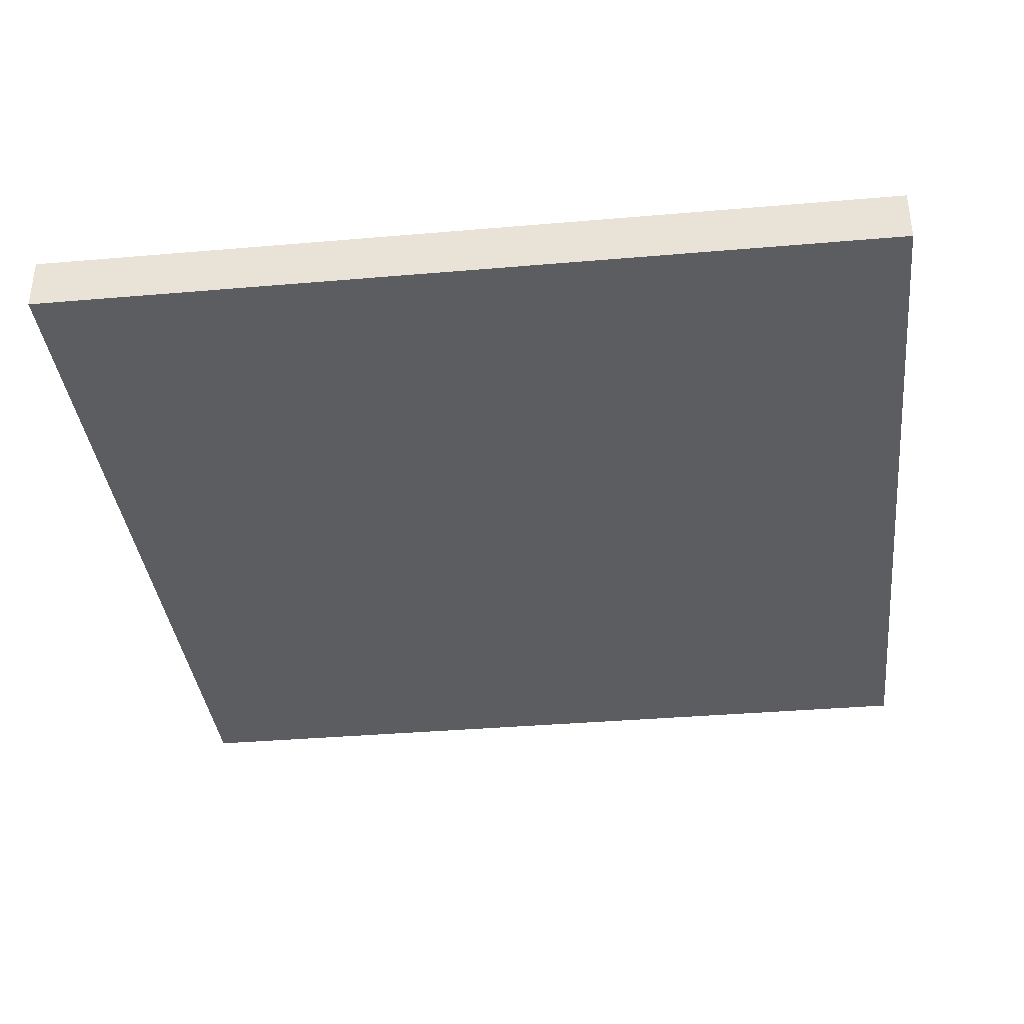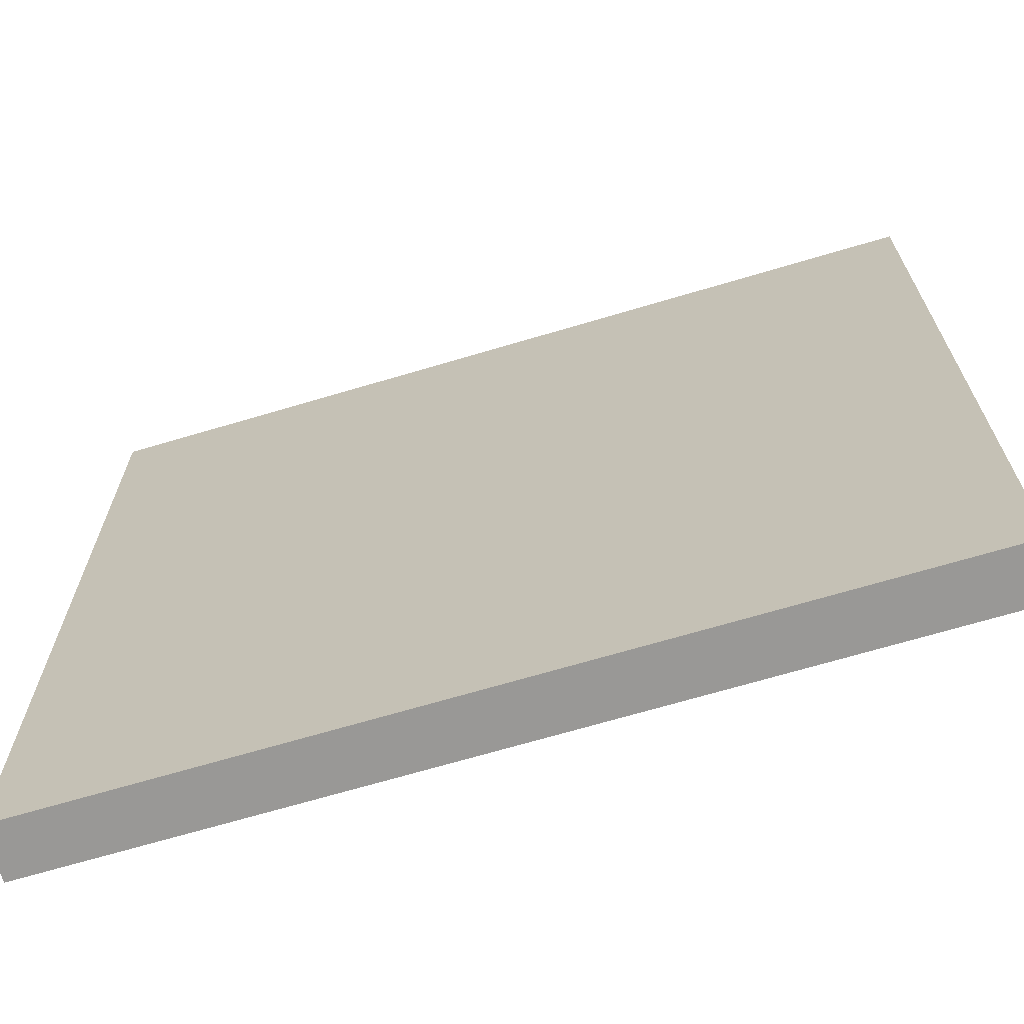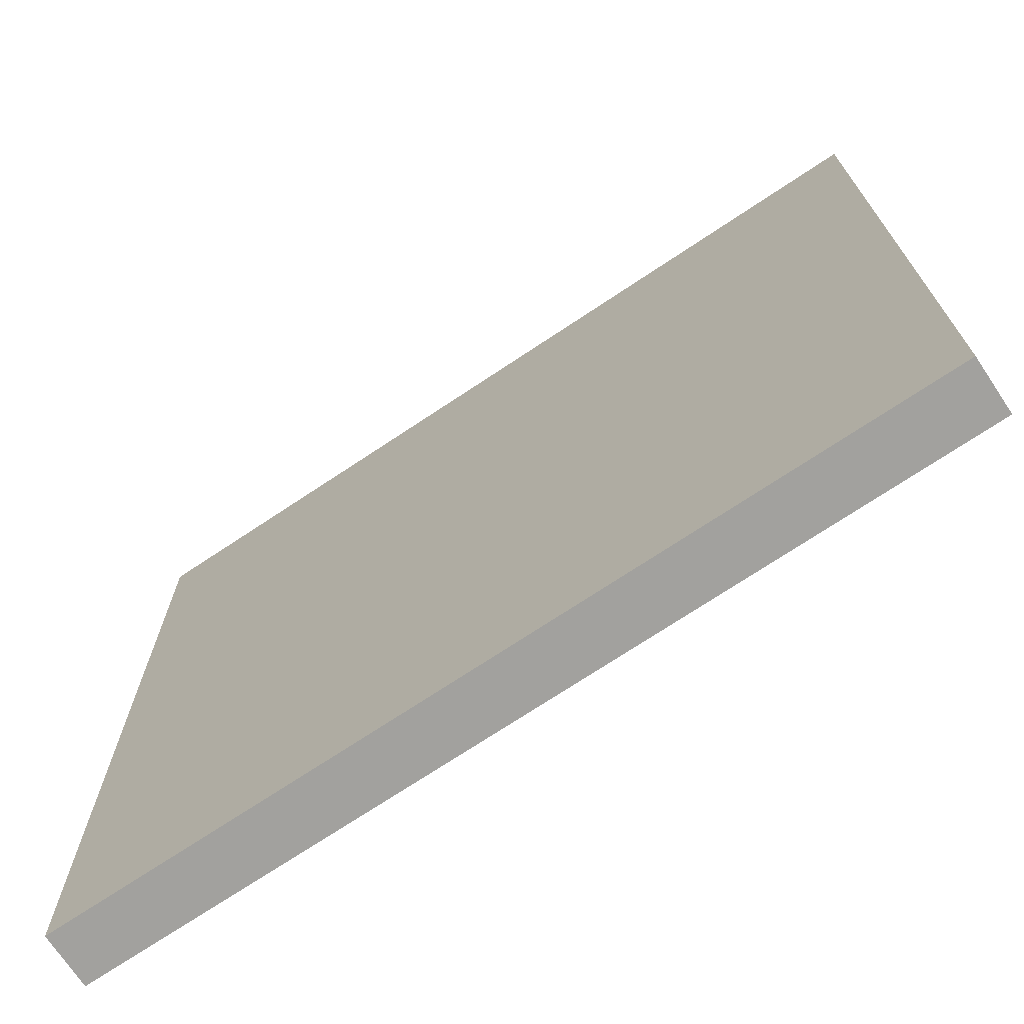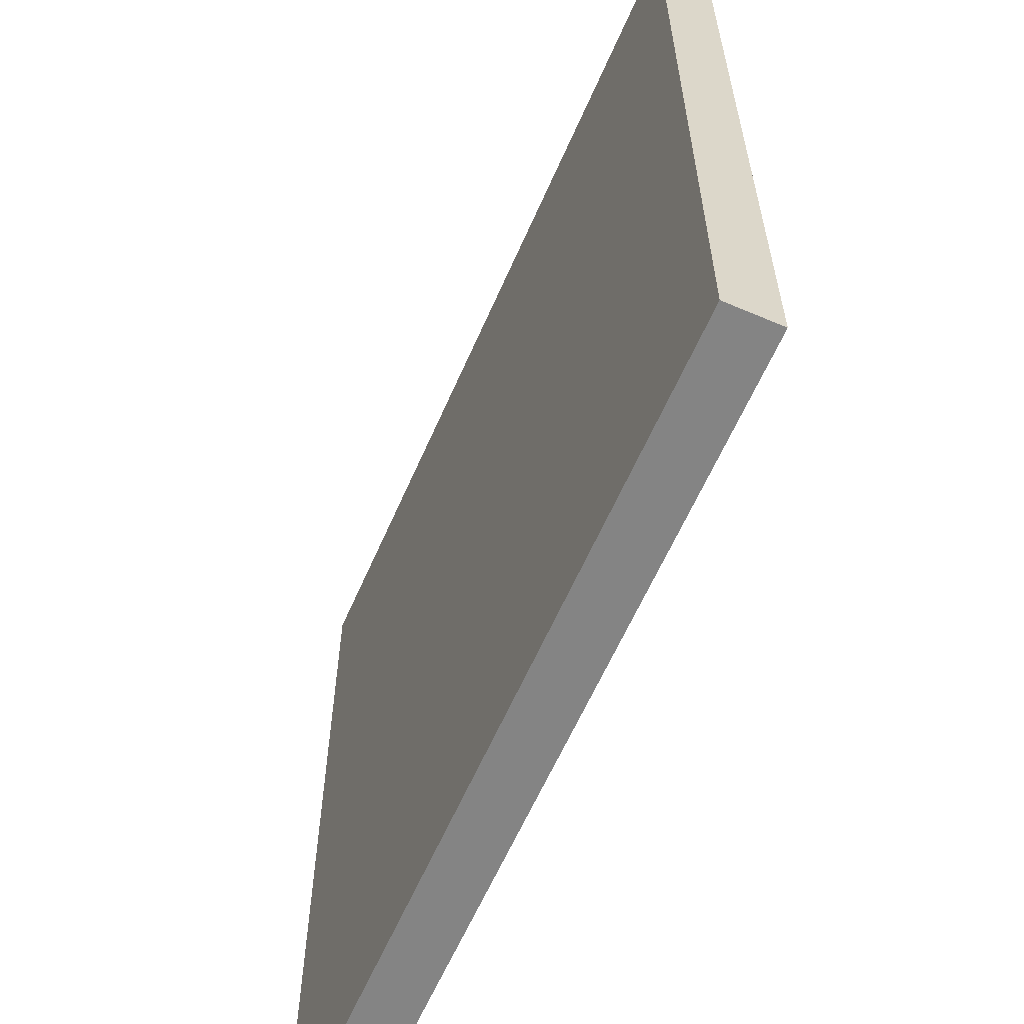
<metadata>
{"format":"obj","ext":"obj","renderer":"f3d","projection":"perspective","resolution":1024,"background":"white","views":[{"elev":-36.5,"azim":-83.6,"up":"+Y"},{"elev":-68.6,"azim":16.6,"up":"+Z"},{"elev":-72.0,"azim":-146.3,"up":"+Z"},{"elev":-61.4,"azim":66.5,"up":"+Z"}]}
</metadata>
<code>
o
v 0 5 0
v 0 5 -3.2
v 0 5.1 0
v 0 5.1 -0.9
v 0 5.1 -1.1
v 0 5.1 -3.2
v 0 5.2 0
v 0 5.2 -0.9
v 0 5.2 -1.1
v 0 5.2 -3.2
v 3.2 5 0
v 3.2 5 -3.2
v 3.2 5.1 0
v 3.2 5.1 -2.3
v 3.2 5.1 -3
v 3.2 5.1 -3.2
v 3.2 5.2 0
v 3.2 5.2 -2.3
v 3.2 5.2 -3
v 3.2 5.2 -3.2
v 0 5 0
v 0 5.1 0
v 0 5.2 0
v 0.8 5.1 0
v 0.8 5.2 0
v 1 5.1 0
v 1 5.2 0
v 1.5 5.1 0
v 1.5 5.2 0
v 1.7 5.1 0
v 1.7 5.2 0
v 3.2 5 0
v 3.2 5.1 0
v 3.2 5.2 0
v 0 5 -3.2
v 0 5.1 -3.2
v 0 5.2 -3.2
v 3.2 5 -3.2
v 3.2 5.1 -3.2
v 3.2 5.2 -3.2
v 0 5 0
v 3.2 5 0
v 0 5 -3.2
v 3.2 5 -3.2
v 0 5.2 0
v 0.8 5.2 0
v 1 5.2 0
v 1.5 5.2 0
v 1.7 5.2 0
v 3.2 5.2 0
v 0.8 5.2 -0.1
v 1 5.2 -0.1
v 1.2 5.2 -0.1
v 1.3 5.2 -0.1
v 1.4 5.2 -0.1
v 1.7 5.2 -0.1
v 1.8 5.2 -0.1
v 2 5.2 -0.1
v 0.2 5.2 -0.2
v 0.6 5.2 -0.2
v 1.3 5.2 -0.2
v 1.4 5.2 -0.2
v 2.9 5.2 -0.2
v 3 5.2 -0.2
v 0.2 5.2 -0.3
v 0.6 5.2 -0.3
v 0.8 5.2 -0.3
v 1 5.2 -0.3
v 2.2 5.2 -0.3
v 2.3 5.2 -0.3
v 2.8 5.2 -0.3
v 2.9 5.2 -0.3
v 3 5.2 -0.3
v 1 5.2 -0.4
v 1.1 5.2 -0.4
v 2.1 5.2 -0.4
v 2.2 5.2 -0.4
v 0.5 5.2 -0.5
v 0.6 5.2 -0.5
v 0.8 5.2 -0.5
v 1 5.2 -0.5
v 2 5.2 -0.5
v 2.1 5.2 -0.5
v 2.2 5.2 -0.5
v 2.3 5.2 -0.5
v 0.2 5.2 -0.6
v 0.5 5.2 -0.6
v 0.6 5.2 -0.6
v 0.8 5.2 -0.6
v 1.4 5.2 -0.6
v 1.5 5.2 -0.6
v 1.6 5.2 -0.6
v 1.7 5.2 -0.6
v 1.8 5.2 -0.6
v 2.8 5.2 -0.6
v 3 5.2 -0.6
v 3.1 5.2 -0.6
v 0.2 5.2 -0.7
v 0.5 5.2 -0.7
v 0.6 5.2 -0.7
v 0.8 5.2 -0.7
v 1.1 5.2 -0.7
v 1.2 5.2 -0.7
v 2.7 5.2 -0.7
v 2.8 5.2 -0.7
v 0.8 5.2 -0.8
v 0.9 5.2 -0.8
v 1 5.2 -0.8
v 1.3 5.2 -0.8
v 2.3 5.2 -0.8
v 2.7 5.2 -0.8
v 2.9 5.2 -0.8
v 3 5.2 -0.8
v 0 5.2 -0.9
v 0.1 5.2 -0.9
v 0.4 5.2 -0.9
v 0.5 5.2 -0.9
v 0.8 5.2 -0.9
v 0.9 5.2 -0.9
v 1.6 5.2 -0.9
v 1.8 5.2 -0.9
v 2 5.2 -0.9
v 2.1 5.2 -0.9
v 0.6 5.2 -1
v 0.9 5.2 -1
v 1.1 5.2 -1
v 1.2 5.2 -1
v 1.6 5.2 -1
v 1.8 5.2 -1
v 2 5.2 -1
v 0 5.2 -1.1
v 0.1 5.2 -1.1
v 0.2 5.2 -1.1
v 1.7 5.2 -1.1
v 1.8 5.2 -1.1
v 1.9 5.2 -1.1
v 2 5.2 -1.1
v 2.2 5.2 -1.1
v 2.3 5.2 -1.1
v 0.8 5.2 -1.2
v 0.9 5.2 -1.2
v 1.7 5.2 -1.2
v 1.8 5.2 -1.2
v 1.9 5.2 -1.2
v 2 5.2 -1.2
v 2.1 5.2 -1.2
v 2.2 5.2 -1.2
v 3 5.2 -1.2
v 3.1 5.2 -1.2
v 1 5.2 -1.3
v 1.1 5.2 -1.3
v 1.2 5.2 -1.3
v 1.3 5.2 -1.3
v 2 5.2 -1.3
v 2.1 5.2 -1.3
v 2.2 5.2 -1.3
v 0.5 5.2 -1.4
v 0.6 5.2 -1.4
v 1 5.2 -1.4
v 1.1 5.2 -1.4
v 1.3 5.2 -1.4
v 1.4 5.2 -1.4
v 1.8 5.2 -1.4
v 1.9 5.2 -1.4
v 3 5.2 -1.4
v 3.1 5.2 -1.4
v 0.6 5.2 -1.5
v 0.8 5.2 -1.5
v 2.1 5.2 -1.5
v 2.2 5.2 -1.5
v 2.3 5.2 -1.5
v 2.5 5.2 -1.5
v 2.7 5.2 -1.5
v 1.3 5.2 -1.6
v 1.4 5.2 -1.6
v 1.6 5.2 -1.6
v 1.7 5.2 -1.6
v 2 5.2 -1.6
v 2.1 5.2 -1.6
v 2.2 5.2 -1.6
v 2.3 5.2 -1.6
v 2.5 5.2 -1.6
v 0.5 5.2 -1.7
v 0.6 5.2 -1.7
v 1.8 5.2 -1.7
v 1.9 5.2 -1.7
v 2 5.2 -1.7
v 2.1 5.2 -1.7
v 2.2 5.2 -1.7
v 2.5 5.2 -1.7
v 2.7 5.2 -1.7
v 2.9 5.2 -1.7
v 0.9 5.2 -1.8
v 1 5.2 -1.8
v 1.6 5.2 -1.8
v 1.7 5.2 -1.8
v 1.8 5.2 -1.8
v 1.9 5.2 -1.8
v 2 5.2 -1.8
v 2.5 5.2 -1.8
v 2.6 5.2 -1.8
v 2.7 5.2 -1.8
v 2.9 5.2 -1.8
v 1.7 5.2 -1.9
v 1.8 5.2 -1.9
v 2.3 5.2 -1.9
v 2.6 5.2 -1.9
v 2.9 5.2 -1.9
v 3 5.2 -1.9
v 3.1 5.2 -1.9
v 0.8 5.2 -2
v 0.9 5.2 -2
v 1.2 5.2 -2
v 1.3 5.2 -2
v 2.6 5.2 -2
v 2.7 5.2 -2
v 2.8 5.2 -2
v 2.9 5.2 -2
v 0.1 5.2 -2.1
v 0.2 5.2 -2.1
v 0.9 5.2 -2.1
v 1 5.2 -2.1
v 1.7 5.2 -2.1
v 1.8 5.2 -2.1
v 2 5.2 -2.1
v 2.1 5.2 -2.1
v 2.6 5.2 -2.1
v 2.7 5.2 -2.1
v 0.4 5.2 -2.2
v 0.5 5.2 -2.2
v 1.1 5.2 -2.2
v 1.2 5.2 -2.2
v 2.9 5.2 -2.2
v 3 5.2 -2.2
v 0.5 5.2 -2.3
v 0.6 5.2 -2.3
v 1 5.2 -2.3
v 1.1 5.2 -2.3
v 1.2 5.2 -2.3
v 1.3 5.2 -2.3
v 1.7 5.2 -2.3
v 1.8 5.2 -2.3
v 2 5.2 -2.3
v 2.1 5.2 -2.3
v 2.9 5.2 -2.3
v 3.2 5.2 -2.3
v 1.6 5.2 -2.4
v 1.8 5.2 -2.4
v 1.9 5.2 -2.4
v 2 5.2 -2.4
v 2.1 5.2 -2.4
v 2.3 5.2 -2.4
v 2.6 5.2 -2.4
v 0.3 5.2 -2.5
v 0.5 5.2 -2.5
v 1.1 5.2 -2.5
v 1.2 5.2 -2.5
v 1.3 5.2 -2.5
v 1.4 5.2 -2.5
v 1.6 5.2 -2.5
v 1.9 5.2 -2.5
v 2 5.2 -2.5
v 2.1 5.2 -2.5
v 2.2 5.2 -2.5
v 2.3 5.2 -2.5
v 2.6 5.2 -2.5
v 2.8 5.2 -2.5
v 0.8 5.2 -2.6
v 0.9 5.2 -2.6
v 1 5.2 -2.6
v 1.1 5.2 -2.6
v 1.4 5.2 -2.6
v 1.5 5.2 -2.6
v 1.9 5.2 -2.6
v 2 5.2 -2.6
v 1.1 5.2 -2.7
v 1.2 5.2 -2.7
v 1.6 5.2 -2.7
v 1.8 5.2 -2.7
v 2.5 5.2 -2.7
v 2.6 5.2 -2.7
v 1 5.2 -2.8
v 1.2 5.2 -2.8
v 1.3 5.2 -2.8
v 2.5 5.2 -2.8
v 2.6 5.2 -2.8
v 1.1 5.2 -2.9
v 1.3 5.2 -2.9
v 1.4 5.2 -2.9
v 1.5 5.2 -2.9
v 1.6 5.2 -2.9
v 1.7 5.2 -2.9
v 2 5.2 -2.9
v 2.1 5.2 -2.9
v 2.2 5.2 -2.9
v 2.5 5.2 -2.9
v 2.6 5.2 -2.9
v 0.3 5.2 -3
v 0.5 5.2 -3
v 1.4 5.2 -3
v 1.5 5.2 -3
v 1.6 5.2 -3
v 1.7 5.2 -3
v 2.1 5.2 -3
v 2.2 5.2 -3
v 2.9 5.2 -3
v 3.2 5.2 -3
v 1.1 5.2 -3.1
v 1.3 5.2 -3.1
v 1.4 5.2 -3.1
v 1.5 5.2 -3.1
v 2.3 5.2 -3.1
v 2.5 5.2 -3.1
v 0 5.2 -3.2
v 3.2 5.2 -3.2
f 3 2 1
f 4 2 3
f 5 2 4
f 6 2 5
f 7 4 3
f 8 5 4
f 8 4 7
f 9 6 5
f 9 5 8
f 10 6 9
f 11 12 13
f 13 12 14
f 14 12 15
f 15 12 16
f 13 14 17
f 14 15 18
f 17 14 18
f 15 16 19
f 18 15 19
f 19 16 20
f 24 22 21
f 24 23 22
f 25 23 24
f 26 24 21
f 26 25 24
f 27 25 26
f 28 26 21
f 28 27 26
f 29 27 28
f 30 28 21
f 30 29 28
f 31 29 30
f 32 30 21
f 33 31 30
f 33 30 32
f 34 31 33
f 35 36 38
f 36 37 39
f 38 36 39
f 39 37 40
f 43 42 41
f 44 42 43
f 45 46 51
f 46 47 51
f 47 48 52
f 51 47 52
f 52 48 53
f 53 48 54
f 54 48 55
f 49 50 56
f 48 49 56
f 56 50 57
f 57 50 58
f 45 51 59
f 51 52 59
f 59 52 60
f 54 55 61
f 53 54 61
f 55 48 62
f 61 55 62
f 58 50 63
f 63 50 64
f 59 60 65
f 45 59 65
f 60 52 66
f 65 60 66
f 66 52 67
f 52 53 68
f 67 52 68
f 58 63 69
f 69 63 70
f 70 63 71
f 63 64 72
f 71 63 72
f 64 50 73
f 72 64 73
f 68 53 74
f 67 68 74
f 74 53 75
f 58 69 76
f 69 70 77
f 76 69 77
f 66 67 78
f 65 66 78
f 78 67 79
f 67 74 80
f 79 67 80
f 74 75 81
f 80 74 81
f 57 58 82
f 58 76 82
f 76 77 83
f 82 76 83
f 77 70 84
f 83 77 84
f 70 71 85
f 84 70 85
f 45 65 86
f 65 78 86
f 78 79 87
f 86 78 87
f 80 81 88
f 87 79 88
f 79 80 88
f 88 81 89
f 62 48 90
f 61 62 90
f 48 56 91
f 90 48 91
f 91 56 92
f 56 57 93
f 92 56 93
f 57 82 94
f 93 57 94
f 85 71 95
f 71 72 95
f 72 73 95
f 84 85 95
f 73 50 96
f 95 73 96
f 96 50 97
f 86 87 98
f 45 86 98
f 87 88 99
f 98 87 99
f 88 89 100
f 99 88 100
f 89 81 101
f 100 89 101
f 81 75 102
f 101 81 102
f 75 53 102
f 53 61 103
f 102 53 103
f 61 90 103
f 84 95 104
f 95 96 105
f 104 95 105
f 101 102 106
f 100 101 106
f 102 103 106
f 106 103 107
f 107 103 108
f 103 90 109
f 108 103 109
f 84 104 110
f 104 105 111
f 110 104 111
f 105 96 112
f 111 105 112
f 96 97 113
f 112 96 113
f 45 98 114
f 98 99 114
f 114 99 115
f 115 99 116
f 99 100 117
f 116 99 117
f 100 106 118
f 106 107 118
f 107 108 119
f 118 107 119
f 93 94 120
f 91 92 120
f 92 93 120
f 90 91 120
f 94 82 121
f 120 94 121
f 82 83 122
f 121 82 122
f 83 84 122
f 122 84 123
f 118 119 124
f 100 118 124
f 117 100 124
f 119 108 125
f 124 119 125
f 108 109 126
f 126 109 127
f 90 120 128
f 120 121 128
f 122 123 129
f 128 121 129
f 121 122 129
f 129 123 130
f 114 115 131
f 115 116 132
f 131 115 132
f 132 116 133
f 128 129 134
f 129 130 135
f 134 129 135
f 135 130 136
f 130 123 137
f 136 130 137
f 84 110 138
f 123 84 138
f 110 111 139
f 138 110 139
f 111 112 139
f 124 125 140
f 125 108 141
f 140 125 141
f 134 135 142
f 128 134 142
f 135 136 143
f 142 135 143
f 136 137 144
f 143 136 144
f 137 123 145
f 144 137 145
f 123 138 146
f 145 123 146
f 138 139 146
f 146 139 147
f 113 97 148
f 112 113 148
f 97 50 149
f 148 97 149
f 141 108 150
f 108 126 150
f 140 141 150
f 126 127 151
f 150 126 151
f 127 109 152
f 151 127 152
f 109 90 153
f 152 109 153
f 144 145 154
f 143 144 154
f 142 143 154
f 146 147 154
f 145 146 154
f 154 147 155
f 147 139 156
f 155 147 156
f 117 124 157
f 116 117 157
f 124 140 158
f 157 124 158
f 150 151 159
f 140 150 159
f 152 153 160
f 159 151 160
f 151 152 160
f 153 90 161
f 160 153 161
f 90 128 162
f 161 90 162
f 154 155 163
f 142 154 163
f 163 155 164
f 112 148 165
f 148 149 165
f 149 50 166
f 165 149 166
f 158 140 167
f 157 158 167
f 140 159 168
f 167 140 168
f 164 155 169
f 155 156 169
f 156 139 170
f 169 156 170
f 139 112 171
f 170 139 171
f 171 112 172
f 172 112 173
f 160 161 174
f 161 162 174
f 162 128 175
f 174 162 175
f 128 142 176
f 175 128 176
f 142 163 176
f 176 163 177
f 164 169 178
f 169 170 179
f 178 169 179
f 170 171 180
f 179 170 180
f 171 172 181
f 180 171 181
f 172 173 182
f 181 172 182
f 157 167 183
f 116 157 183
f 167 168 183
f 183 168 184
f 177 163 185
f 163 164 185
f 164 178 186
f 185 164 186
f 178 179 187
f 186 178 187
f 181 182 188
f 187 179 188
f 180 181 188
f 179 180 188
f 188 182 189
f 182 173 190
f 189 182 190
f 173 112 191
f 190 173 191
f 112 165 192
f 191 112 192
f 184 168 193
f 168 159 193
f 159 160 194
f 193 159 194
f 176 177 195
f 175 176 195
f 186 187 196
f 195 177 196
f 177 185 196
f 185 186 196
f 196 187 197
f 197 187 198
f 187 188 199
f 198 187 199
f 189 190 200
f 190 191 200
f 200 191 201
f 191 192 202
f 201 191 202
f 192 165 203
f 202 192 203
f 195 196 204
f 196 197 204
f 197 198 205
f 204 197 205
f 200 201 206
f 189 200 206
f 201 202 207
f 206 201 207
f 202 203 207
f 203 165 208
f 207 203 208
f 165 166 209
f 208 165 209
f 166 50 210
f 209 166 210
f 184 193 211
f 193 194 212
f 211 193 212
f 160 174 213
f 174 175 214
f 213 174 214
f 208 209 215
f 207 208 215
f 206 207 215
f 215 209 216
f 216 209 217
f 217 209 218
f 132 133 219
f 131 132 219
f 133 116 220
f 219 133 220
f 212 194 221
f 211 212 221
f 194 160 222
f 221 194 222
f 195 204 223
f 204 205 223
f 205 198 224
f 223 205 224
f 199 188 225
f 198 199 225
f 188 189 226
f 225 188 226
f 206 215 227
f 215 216 227
f 216 217 228
f 227 216 228
f 220 116 229
f 116 183 229
f 183 184 229
f 219 220 229
f 229 184 230
f 160 213 231
f 222 160 231
f 213 214 232
f 231 213 232
f 218 209 233
f 217 218 233
f 209 210 234
f 233 209 234
f 230 184 235
f 229 230 235
f 184 211 236
f 235 184 236
f 222 231 237
f 231 232 237
f 221 222 237
f 237 232 238
f 232 214 239
f 238 232 239
f 214 175 240
f 239 214 240
f 195 223 241
f 223 224 241
f 224 198 242
f 241 224 242
f 198 225 243
f 225 226 243
f 226 189 244
f 243 226 244
f 233 234 245
f 217 233 245
f 210 50 246
f 245 234 246
f 234 210 246
f 175 195 247
f 195 241 247
f 241 242 247
f 242 198 248
f 247 242 248
f 198 243 249
f 248 198 249
f 243 244 250
f 249 243 250
f 244 189 251
f 250 244 251
f 189 206 252
f 227 228 252
f 206 227 252
f 252 228 253
f 235 236 254
f 229 235 254
f 219 229 254
f 254 236 255
f 238 239 256
f 237 238 256
f 239 240 257
f 256 239 257
f 240 175 258
f 257 240 258
f 175 247 259
f 258 175 259
f 247 248 260
f 259 247 260
f 248 249 261
f 249 250 261
f 250 251 262
f 261 250 262
f 251 189 263
f 262 251 263
f 252 253 264
f 263 189 264
f 189 252 264
f 264 253 265
f 253 228 266
f 265 253 266
f 217 245 267
f 266 228 267
f 228 217 267
f 255 236 268
f 236 211 268
f 211 221 268
f 221 237 269
f 268 221 269
f 257 258 270
f 269 237 270
f 256 257 270
f 237 256 270
f 270 258 271
f 258 259 272
f 259 260 272
f 272 260 273
f 261 262 274
f 248 261 274
f 262 263 275
f 274 262 275
f 271 258 276
f 270 271 276
f 276 258 277
f 273 260 278
f 260 248 278
f 248 274 279
f 278 248 279
f 274 275 279
f 265 266 280
f 266 267 281
f 280 266 281
f 268 269 282
f 276 277 282
f 270 276 282
f 269 270 282
f 277 258 283
f 282 277 283
f 258 272 284
f 283 258 284
f 265 280 285
f 280 281 285
f 281 267 286
f 285 281 286
f 283 284 287
f 282 283 287
f 284 272 288
f 287 284 288
f 272 273 289
f 288 272 289
f 273 278 290
f 289 273 290
f 278 279 290
f 290 279 291
f 291 279 292
f 279 275 293
f 292 279 293
f 275 263 293
f 263 264 294
f 293 263 294
f 264 265 294
f 294 265 295
f 265 285 296
f 285 286 296
f 286 267 297
f 296 286 297
f 254 255 298
f 219 254 298
f 282 287 299
f 298 255 299
f 268 282 299
f 255 268 299
f 289 290 300
f 290 291 300
f 288 289 300
f 300 291 301
f 291 292 302
f 301 291 302
f 293 294 303
f 302 292 303
f 292 293 303
f 294 295 304
f 303 294 304
f 295 265 305
f 304 295 305
f 267 245 306
f 297 267 306
f 245 246 306
f 296 297 306
f 306 246 307
f 299 287 308
f 287 288 308
f 298 299 308
f 288 300 309
f 308 288 309
f 300 301 310
f 309 300 310
f 303 304 311
f 310 301 311
f 301 302 311
f 302 303 311
f 304 305 311
f 305 265 312
f 311 305 312
f 265 296 312
f 296 306 313
f 312 296 313
f 306 307 313
f 308 309 314
f 310 311 314
f 312 313 314
f 309 310 314
f 219 298 314
f 311 312 314
f 131 219 314
f 298 308 314
f 313 307 315
f 314 313 315

</code>
